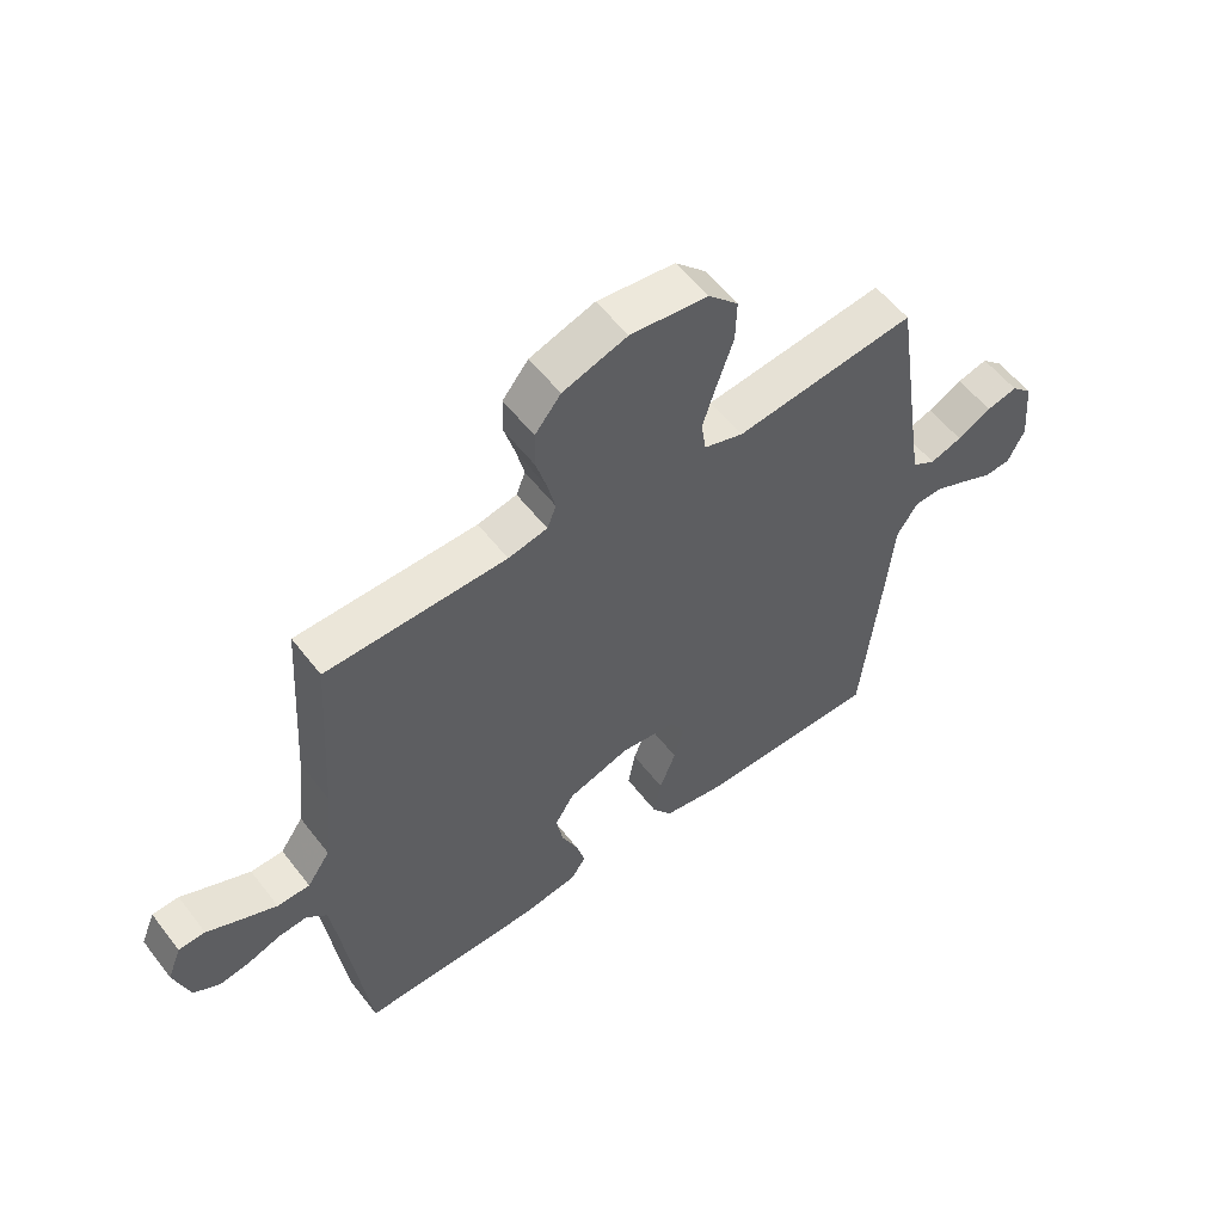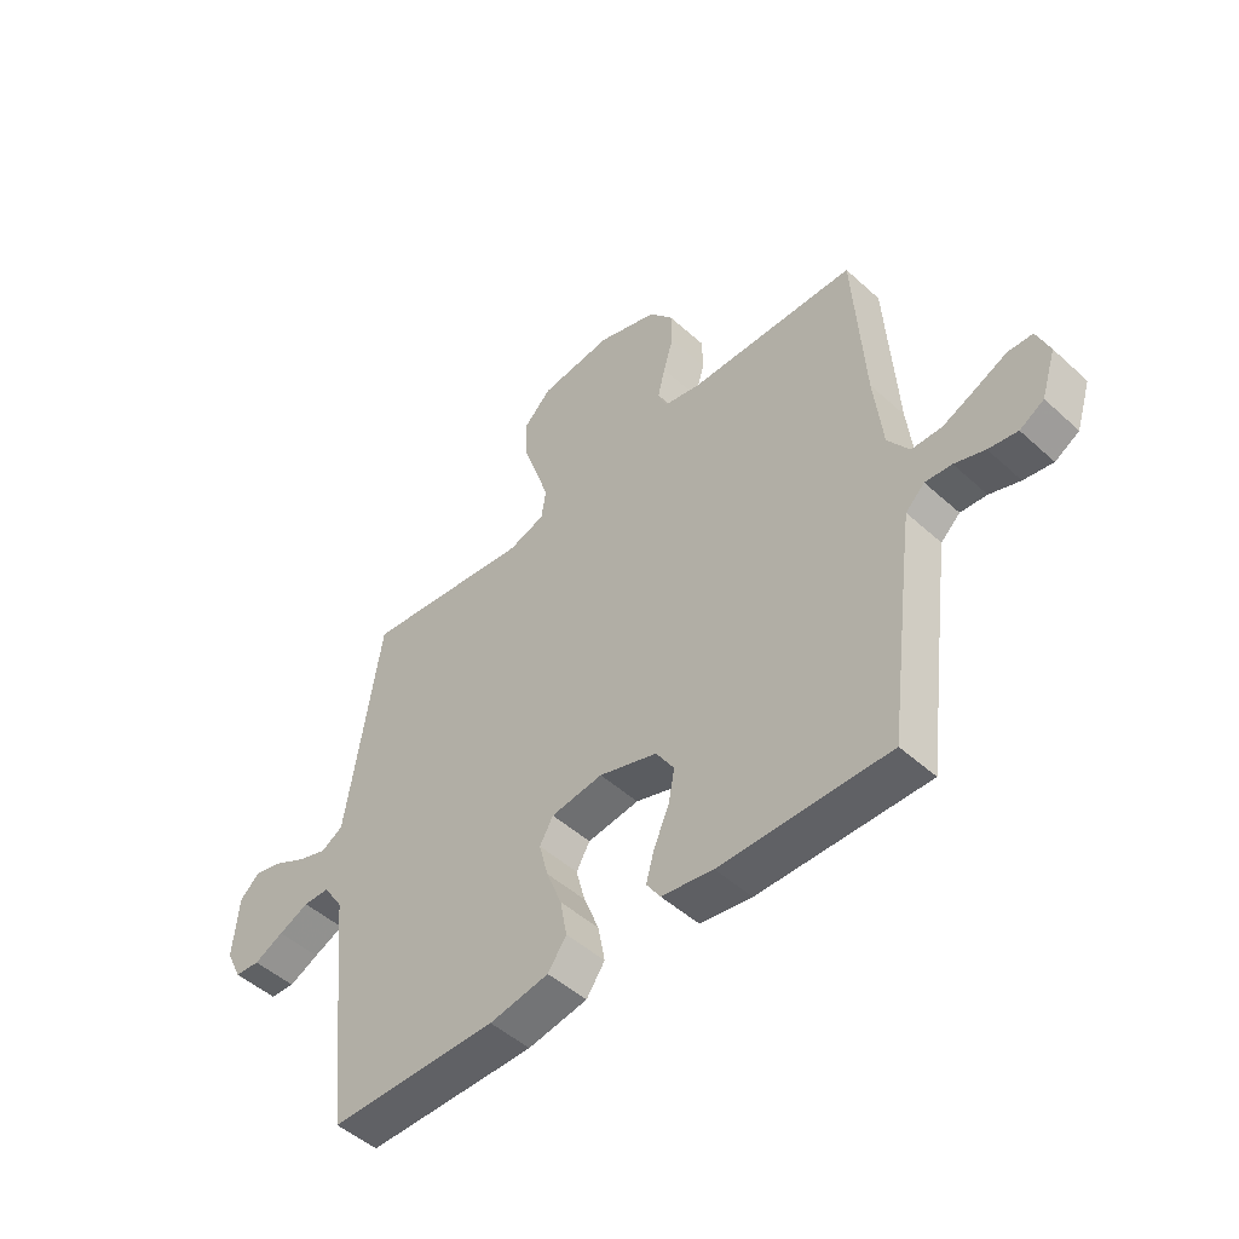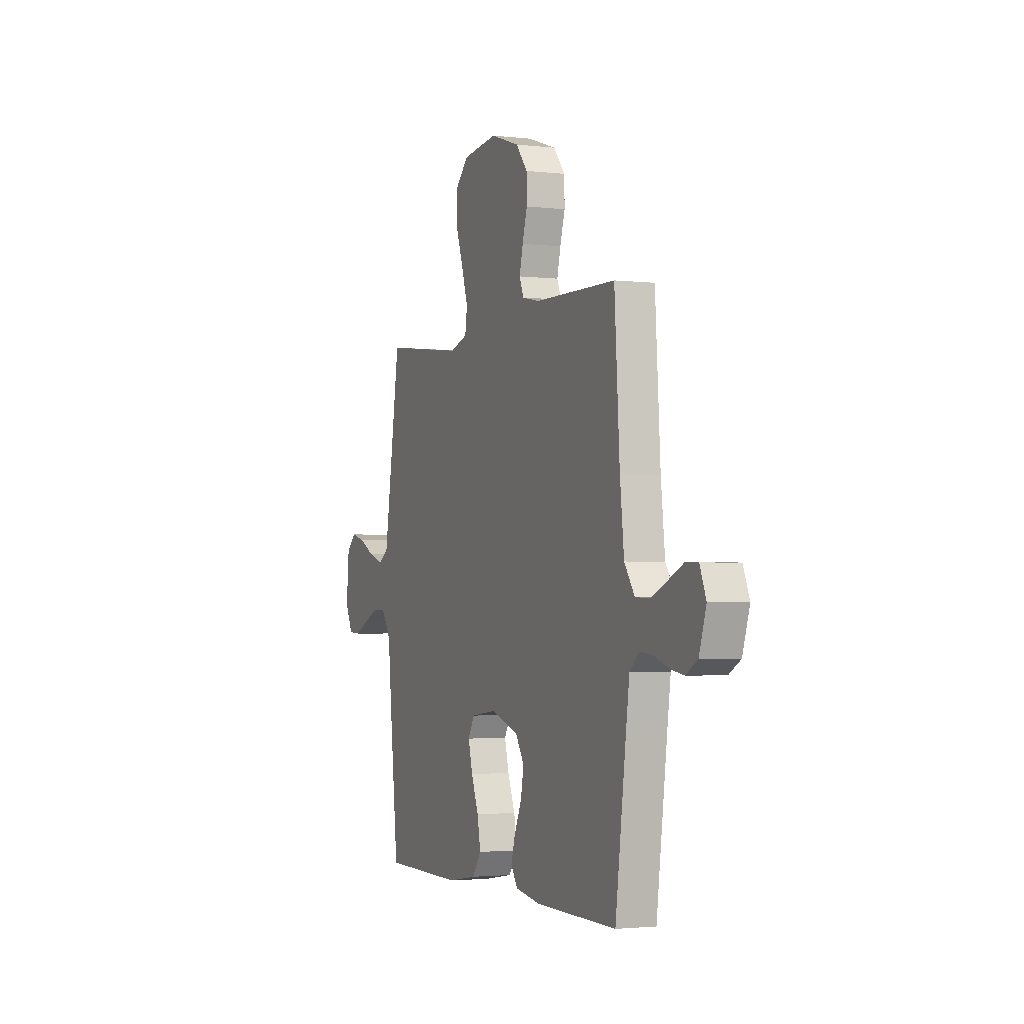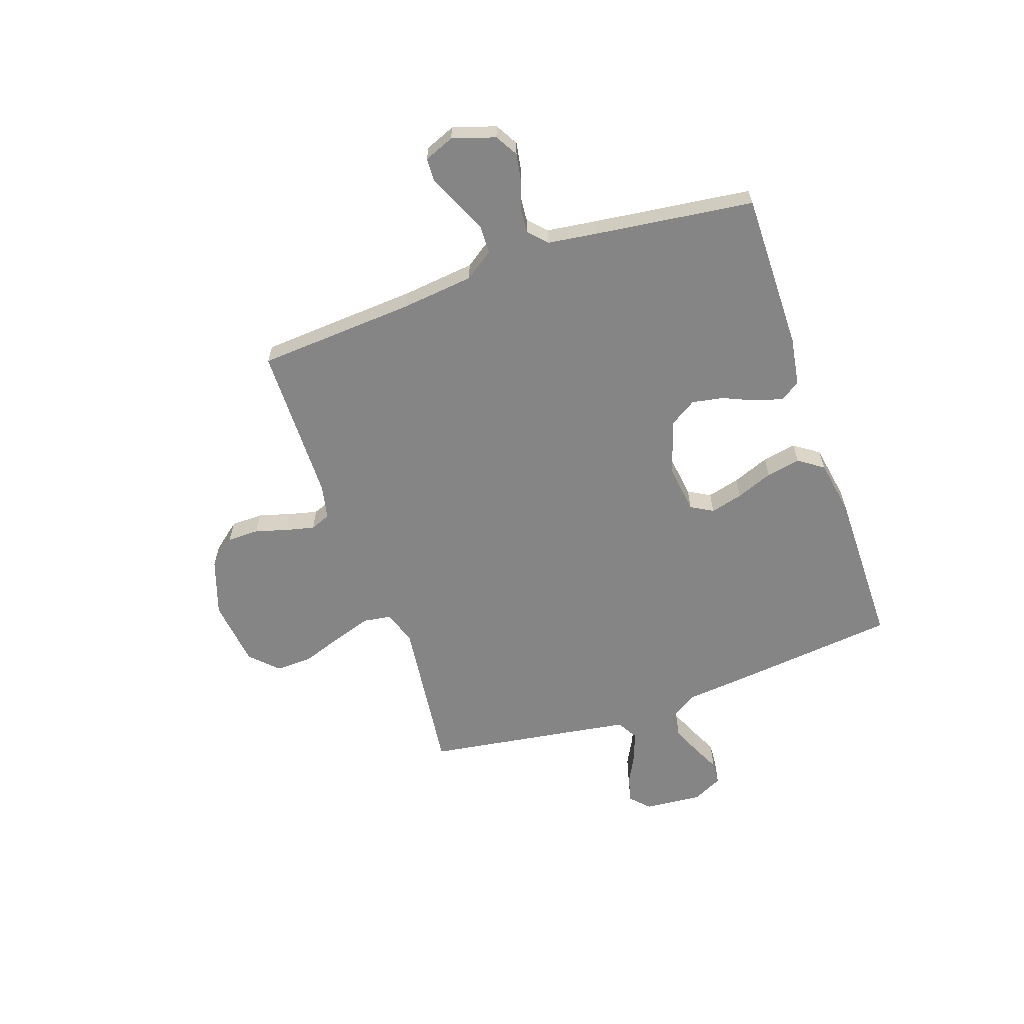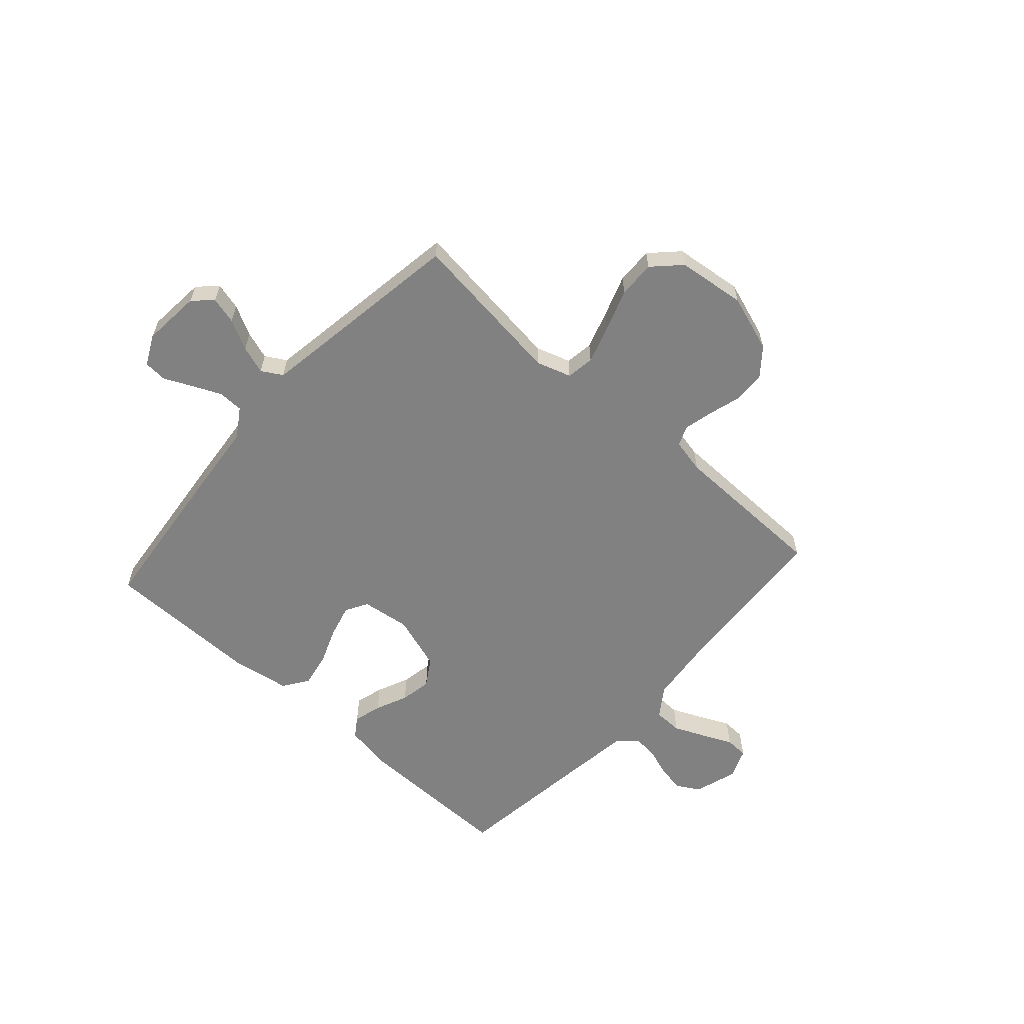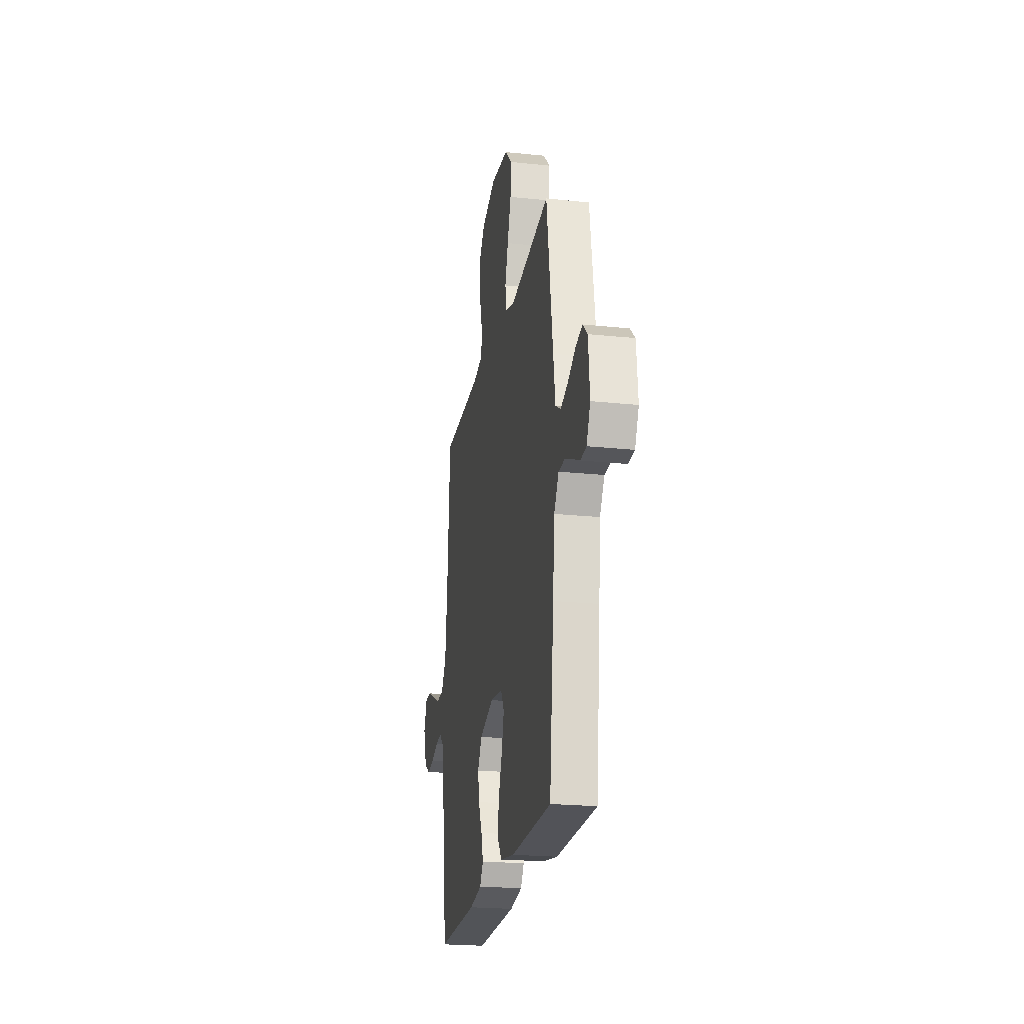
<metadata>
{"format":"obj","ext":"obj","renderer":"f3d","projection":"perspective","resolution":1024,"background":"white","views":[{"elev":55.9,"azim":142.9,"up":"+Z"},{"elev":-48.9,"azim":44.8,"up":"+Z"},{"elev":-2.4,"azim":67.5,"up":"+Z"},{"elev":-61.8,"azim":109.2,"up":"+Y"},{"elev":-60.4,"azim":-41.8,"up":"+Y"},{"elev":-22.3,"azim":-100.3,"up":"+Z"}]}
</metadata>
<code>
v 0.5 0.07 0.5
v 0.519 0.07 0.2
v 0.534 0.07 0.063
v 0.572 0.07 0.008
v 0.626 0.07 0.007
v 0.685 0.07 0.033
v 0.741 0.07 0.059
v 0.785 0.07 0.057
v 0.808 0.07 0
v 0.782 0.07 -0.081
v 0.739 0.07 -0.106
v 0.687 0.07 -0.097
v 0.633 0.07 -0.078
v 0.586 0.07 -0.074
v 0.552 0.07 -0.106
v 0.539 0.07 -0.2
v 0.5 0.07 -0.5
v 0.2 0.07 -0.497
v 0.108 0.07 -0.482
v 0.083 0.07 -0.445
v 0.098 0.07 -0.392
v 0.125 0.07 -0.331
v 0.136 0.07 -0.272
v 0.104 0.07 -0.221
v 0 0.07 -0.187
v -0.092 0.07 -0.199
v -0.116 0.07 -0.241
v -0.1 0.07 -0.303
v -0.073 0.07 -0.372
v -0.061 0.07 -0.437
v -0.094 0.07 -0.484
v -0.2 0.07 -0.502
v -0.5 0.07 -0.5
v -0.532 0.07 -0.2
v -0.545 0.07 -0.066
v -0.58 0.07 -0.012
v -0.627 0.07 -0.011
v -0.681 0.07 -0.035
v -0.734 0.07 -0.06
v -0.778 0.07 -0.057
v -0.806 0.07 0
v -0.796 0.07 0.11
v -0.761 0.07 0.143
v -0.71 0.07 0.13
v -0.653 0.07 0.1
v -0.6 0.07 0.082
v -0.561 0.07 0.105
v -0.546 0.07 0.2
v -0.5 0.07 0.5
v -0.2 0.07 0.463
v -0.135 0.07 0.484
v -0.127 0.07 0.537
v -0.15 0.07 0.609
v -0.177 0.07 0.687
v -0.179 0.07 0.757
v -0.129 0.07 0.807
v 0 0.07 0.822
v 0.107 0.07 0.786
v 0.15 0.07 0.733
v 0.151 0.07 0.672
v 0.133 0.07 0.611
v 0.12 0.07 0.557
v 0.135 0.07 0.519
v 0.2 0.07 0.505
v 0.5 0 0.5
v 0.519 0 0.2
v 0.534 0 0.063
v 0.572 0 0.008
v 0.626 0 0.007
v 0.685 0 0.033
v 0.741 0 0.059
v 0.785 0 0.057
v 0.808 0 0
v 0.782 0 -0.081
v 0.739 0 -0.106
v 0.687 0 -0.097
v 0.633 0 -0.078
v 0.586 0 -0.074
v 0.552 0 -0.106
v 0.539 0 -0.2
v 0.5 0 -0.5
v 0.2 0 -0.497
v 0.108 0 -0.482
v 0.083 0 -0.445
v 0.098 0 -0.392
v 0.125 0 -0.331
v 0.136 0 -0.272
v 0.104 0 -0.221
v 0 0 -0.187
v -0.092 0 -0.199
v -0.116 0 -0.241
v -0.1 0 -0.303
v -0.073 0 -0.372
v -0.061 0 -0.437
v -0.094 0 -0.484
v -0.2 0 -0.502
v -0.5 0 -0.5
v -0.532 0 -0.2
v -0.545 0 -0.066
v -0.58 0 -0.012
v -0.627 0 -0.011
v -0.681 0 -0.035
v -0.734 0 -0.06
v -0.778 0 -0.057
v -0.806 0 0
v -0.796 0 0.11
v -0.761 0 0.143
v -0.71 0 0.13
v -0.653 0 0.1
v -0.6 0 0.082
v -0.561 0 0.105
v -0.546 0 0.2
v -0.5 0 0.5
v -0.2 0 0.463
v -0.135 0 0.484
v -0.127 0 0.537
v -0.15 0 0.609
v -0.177 0 0.687
v -0.179 0 0.757
v -0.129 0 0.807
v 0 0 0.822
v 0.107 0 0.786
v 0.15 0 0.733
v 0.151 0 0.672
v 0.133 0 0.611
v 0.12 0 0.557
v 0.135 0 0.519
v 0.2 0 0.505
f 59 60 61
f 58 59 61
f 57 58 61
f 56 57 61
f 55 56 61
f 54 55 61
f 53 54 61
f 52 53 61 62
f 51 52 62 63
f 48 49 50
f 51 63 64
f 50 51 64
f 48 50 64
f 47 48 64
f 43 44 45
f 42 43 45
f 41 42 45
f 40 41 45
f 39 40 45
f 38 39 45
f 37 38 45 46
f 64 1 2
f 47 64 2
f 46 47 2
f 37 46 2
f 36 37 2
f 33 34 35
f 32 33 35
f 31 32 35
f 30 31 35
f 29 30 35
f 28 29 35
f 20 21 22
f 19 20 22
f 18 19 22
f 17 18 22
f 16 17 22
f 15 16 22 23
f 14 15 23 24
f 11 12 13
f 10 11 13
f 9 10 13
f 8 9 13
f 7 8 13
f 6 7 13
f 5 6 13 14
f 14 24 25
f 5 14 25
f 4 5 25
f 36 2 3
f 27 28 35 36
f 26 27 36
f 25 26 36
f 4 25 36
f 3 4 36
f 125 124 123
f 125 123 122
f 125 122 121
f 125 121 120
f 125 120 119
f 125 119 118
f 125 118 117
f 126 125 117 116
f 127 126 116 115
f 114 113 112
f 128 127 115
f 128 115 114
f 128 114 112
f 128 112 111
f 109 108 107
f 109 107 106
f 109 106 105
f 109 105 104
f 109 104 103
f 109 103 102
f 110 109 102 101
f 66 65 128
f 66 128 111
f 66 111 110
f 66 110 101
f 66 101 100
f 99 98 97
f 99 97 96
f 99 96 95
f 99 95 94
f 99 94 93
f 99 93 92
f 86 85 84
f 86 84 83
f 86 83 82
f 86 82 81
f 86 81 80
f 87 86 80 79
f 88 87 79 78
f 77 76 75
f 77 75 74
f 77 74 73
f 77 73 72
f 77 72 71
f 77 71 70
f 78 77 70 69
f 89 88 78
f 89 78 69
f 89 69 68
f 67 66 100
f 100 99 92 91
f 100 91 90
f 100 90 89
f 100 89 68
f 100 68 67
f 1 65 66 2
f 2 66 67 3
f 3 67 68 4
f 4 68 69 5
f 5 69 70 6
f 6 70 71 7
f 7 71 72 8
f 8 72 73 9
f 9 73 74 10
f 10 74 75 11
f 11 75 76 12
f 12 76 77 13
f 13 77 78 14
f 14 78 79 15
f 15 79 80 16
f 16 80 81 17
f 17 81 82 18
f 18 82 83 19
f 19 83 84 20
f 20 84 85 21
f 21 85 86 22
f 22 86 87 23
f 23 87 88 24
f 24 88 89 25
f 25 89 90 26
f 26 90 91 27
f 27 91 92 28
f 28 92 93 29
f 29 93 94 30
f 30 94 95 31
f 31 95 96 32
f 32 96 97 33
f 33 97 98 34
f 34 98 99 35
f 35 99 100 36
f 36 100 101 37
f 37 101 102 38
f 38 102 103 39
f 39 103 104 40
f 40 104 105 41
f 41 105 106 42
f 42 106 107 43
f 43 107 108 44
f 44 108 109 45
f 45 109 110 46
f 46 110 111 47
f 47 111 112 48
f 48 112 113 49
f 49 113 114 50
f 50 114 115 51
f 51 115 116 52
f 52 116 117 53
f 53 117 118 54
f 54 118 119 55
f 55 119 120 56
f 56 120 121 57
f 57 121 122 58
f 58 122 123 59
f 59 123 124 60
f 60 124 125 61
f 61 125 126 62
f 62 126 127 63
f 63 127 128 64
f 64 128 65 1

</code>
